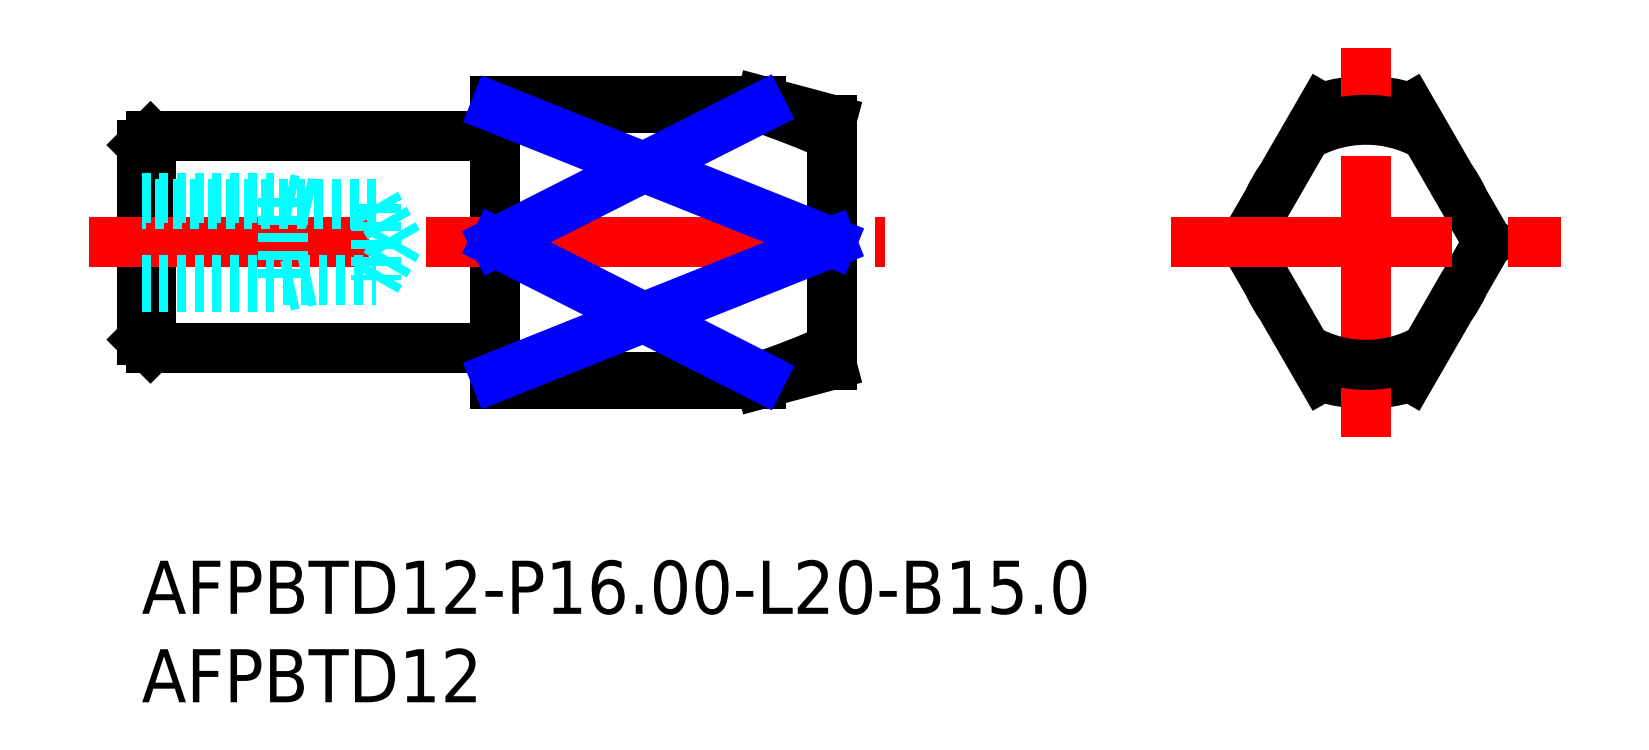
<metadata>
{"format":"dxf","ext":"dxf","renderer":"ezdxf+matplotlib","layout":"modelspace","background":"white","min_lineweight":24,"dpi":150}
</metadata>
<code>
0
SECTION
2
ENTITIES
0
INSERT
8
MSM_CONTINUOUS
2
*U16
10
0
20
0
30
0
0
INSERT
8
MSM_CONTINUOUS
2
*U17
10
0
20
0
30
0
0
LINE
8
MSM_CONTINUOUS
10
35
20
26
30
0
11
20
21
26
31
0
0
LINE
8
MSM_CONTINUOUS
10
20
20
26
30
0
11
20
21
10
31
0
0
LINE
8
MSM_CONTINUOUS
10
20
20
10
30
0
11
35
21
10
31
0
0
LINE
8
MSM_CONTINUOUS
10
39
20
24.93
30
0
11
35
21
26
31
0
0
LINE
8
MSM_CONTINUOUS
10
35
20
10
30
0
11
39
21
11.07
31
0
0
LINE
8
MSM_CONTINUOUS
10
39
20
24.93
30
0
11
39
21
11.07
31
0
0
ARC
8
MSM_CONTINUOUS
10
19.8
20
24.2
30
0
40
0.2
50
270
51
0
0
ARC
8
MSM_CONTINUOUS
10
19.8
20
11.8
30
0
40
0.2
50
0
51
90
0
LINE
8
MSM_CONTINUOUS
10
0
20
12.5
30
0
11
0.5
21
12
31
0
0
LINE
8
MSM_CONTINUOUS
10
0.5
20
24
30
0
11
0
21
23.5
31
0
0
LINE
8
MSM_CONTINUOUS
10
0
20
23.5
30
0
11
0
21
12.5
31
0
0
LINE
8
MSM_CONTINUOUS
10
0.5
20
12
30
0
11
19.8
21
12
31
0
0
LINE
8
MSM_CONTINUOUS
10
19.8
20
24
30
0
11
0.5
21
24
31
0
0
LINE
8
MSM_CONTINUOUS
10
0.5
20
24
30
0
11
0.5
21
12
31
0
0
LINE
8
MSM_CONTINUOUS
10
20
20
10.4
30
0
11
35
21
10.4
31
0
0
LINE
8
MSM_CONTINUOUS
10
20
20
18
30
0
11
38.97
21
18
31
0
0
LINE
8
MSM_CONTINUOUS
10
35
20
25.6
30
0
11
20
21
25.6
31
0
0
ARC
8
MSM_CONTINUOUS
10
69.21
20
18
30
0
40
6
50
323.8
51
336.2
0
ARC
8
MSM_CONTINUOUS
10
69.21
20
18
30
0
40
6
50
23.78
51
36.22
0
ARC
8
MSM_CONTINUOUS
10
69.21
20
18
30
0
40
6
50
143.8
51
156.2
0
ARC
8
MSM_CONTINUOUS
10
69.21
20
18
30
0
40
6
50
203.8
51
216.2
0
ARC
8
MSM_CONTINUOUS
10
69.21
20
18
30
0
40
8
50
71.79
51
108.2
0
ARC
8
MSM_CONTINUOUS
10
69.21
20
18
30
0
40
8
50
251.8
51
288.2
0
LINE
8
MSM_CONTINUOUS
10
62.32
20
18
30
0
11
66.71
21
25.6
31
0
0
LINE
8
MSM_CONTINUOUS
10
71.71
20
25.6
30
0
11
76.1
21
18
31
0
0
LINE
8
MSM_CONTINUOUS
10
76.1
20
18
30
0
11
71.71
21
10.4
31
0
0
LINE
8
MSM_CONTINUOUS
10
62.32
20
18
30
0
11
66.71
21
10.4
31
0
0
LINE
8
MSM_CENTER
10
58.21
20
18
30
0
11
80.21
21
18
31
0
0
LINE
8
MSM_CENTER
10
69.21
20
7
30
0
11
69.21
21
29
31
0
0
LINE
8
MSM_CENTER
10
-3
20
18
30
0
11
42
21
18
31
0
0
ARC
8
MSM_CONTINUOUS
10
18.62
20
-22.23
30
0
40
50.56
50
66.23
51
71.1
0
ARC
8
MSM_CONTINUOUS
10
18.62
20
58.23
30
0
40
50.56
50
288.9
51
293.8
0
LINE
8
MSM_NARROW
10
20
20
25.6
30
0
11
39
21
18
31
0
0
LINE
8
MSM_NARROW
10
39
20
18
30
0
11
20
21
10.4
31
0
0
LINE
8
MSM_NARROW
10
35
20
10.4
30
0
11
20
21
18
31
0
0
LINE
8
MSM_NARROW
10
20
20
18
30
0
11
35
21
25.6
31
0
0
LINE
8
MSM_DASHED
10
14.5
20
18
30
0
11
13.26
21
20.15
31
0
0
LINE
8
MSM_DASHED
10
13.26
20
15.85
30
0
11
14.5
21
18
31
0
0
LINE
8
MSM_DASHED
10
0
20
15.85
30
0
11
13.26
21
15.85
31
0
0
LINE
8
MSM_DASHED
10
13.26
20
20.15
30
0
11
0
21
20.15
31
0
0
LINE
8
MSM_DASHED
10
13.26
20
20.15
30
0
11
13.26
21
15.85
31
0
0
LINE
8
MSM_DASHED
10
0
20
20.5
30
0
11
8
21
20.5
31
0
0
LINE
8
MSM_DASHED
10
8
20
20.5
30
0
11
8
21
15.5
31
0
0
LINE
8
MSM_DASHED
10
0
20
15.5
30
0
11
8
21
15.5
31
0
0
ARC
8
MSM_CONTINUOUS
10
69.21
20
18
30
0
40
6.928
50
240.6
51
299.4
0
ARC
8
MSM_CONTINUOUS
10
69.21
20
18
30
0
40
6.928
50
60.58
51
119.4
0
LINE
8
MSM_DASHED
10
9.6
20
15.85
30
0
11
8
21
15.5
31
0
0
LINE
8
MSM_DASHED
10
9.6
20
20.15
30
0
11
8
21
20.5
31
0
0
ENDSEC
0
EOF

</code>
